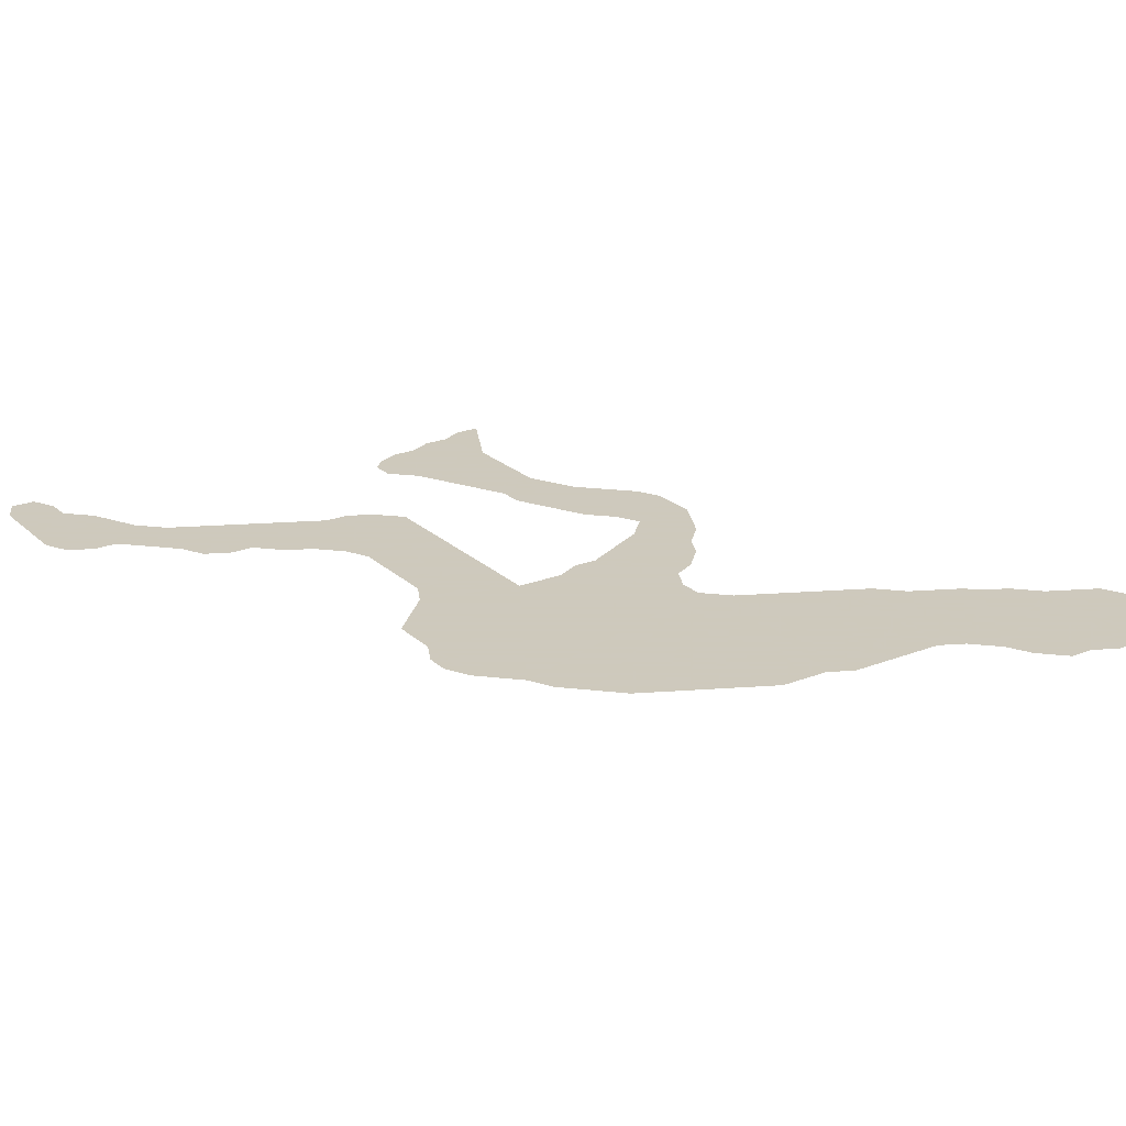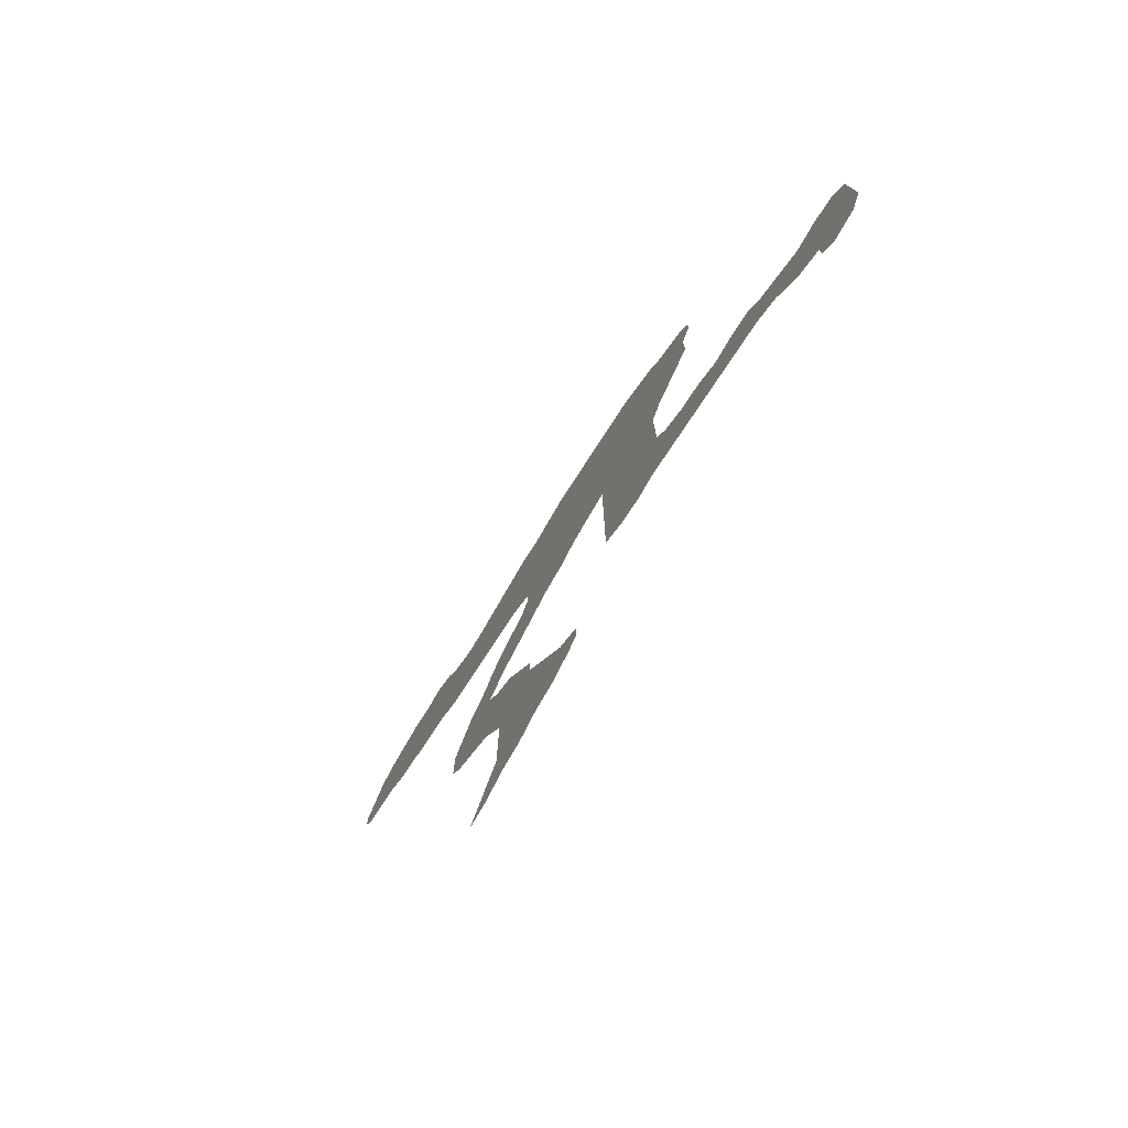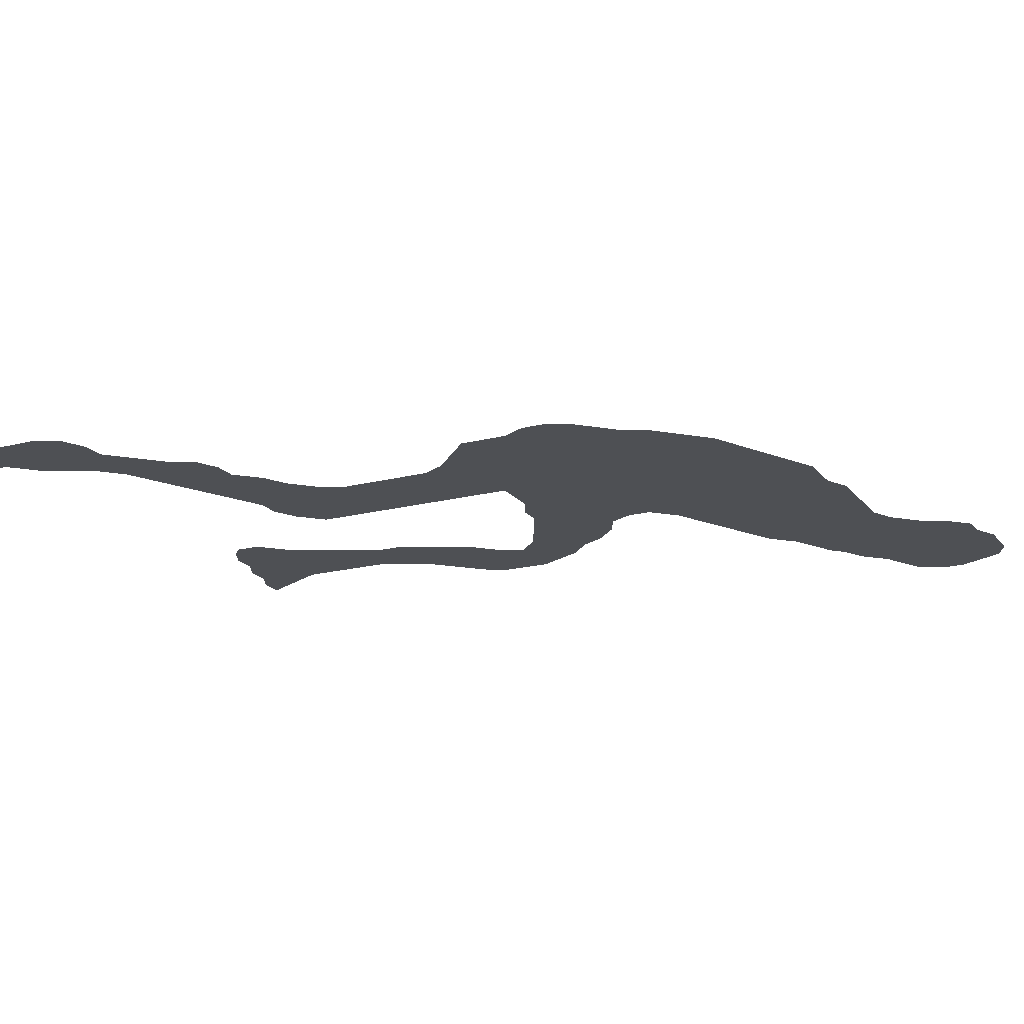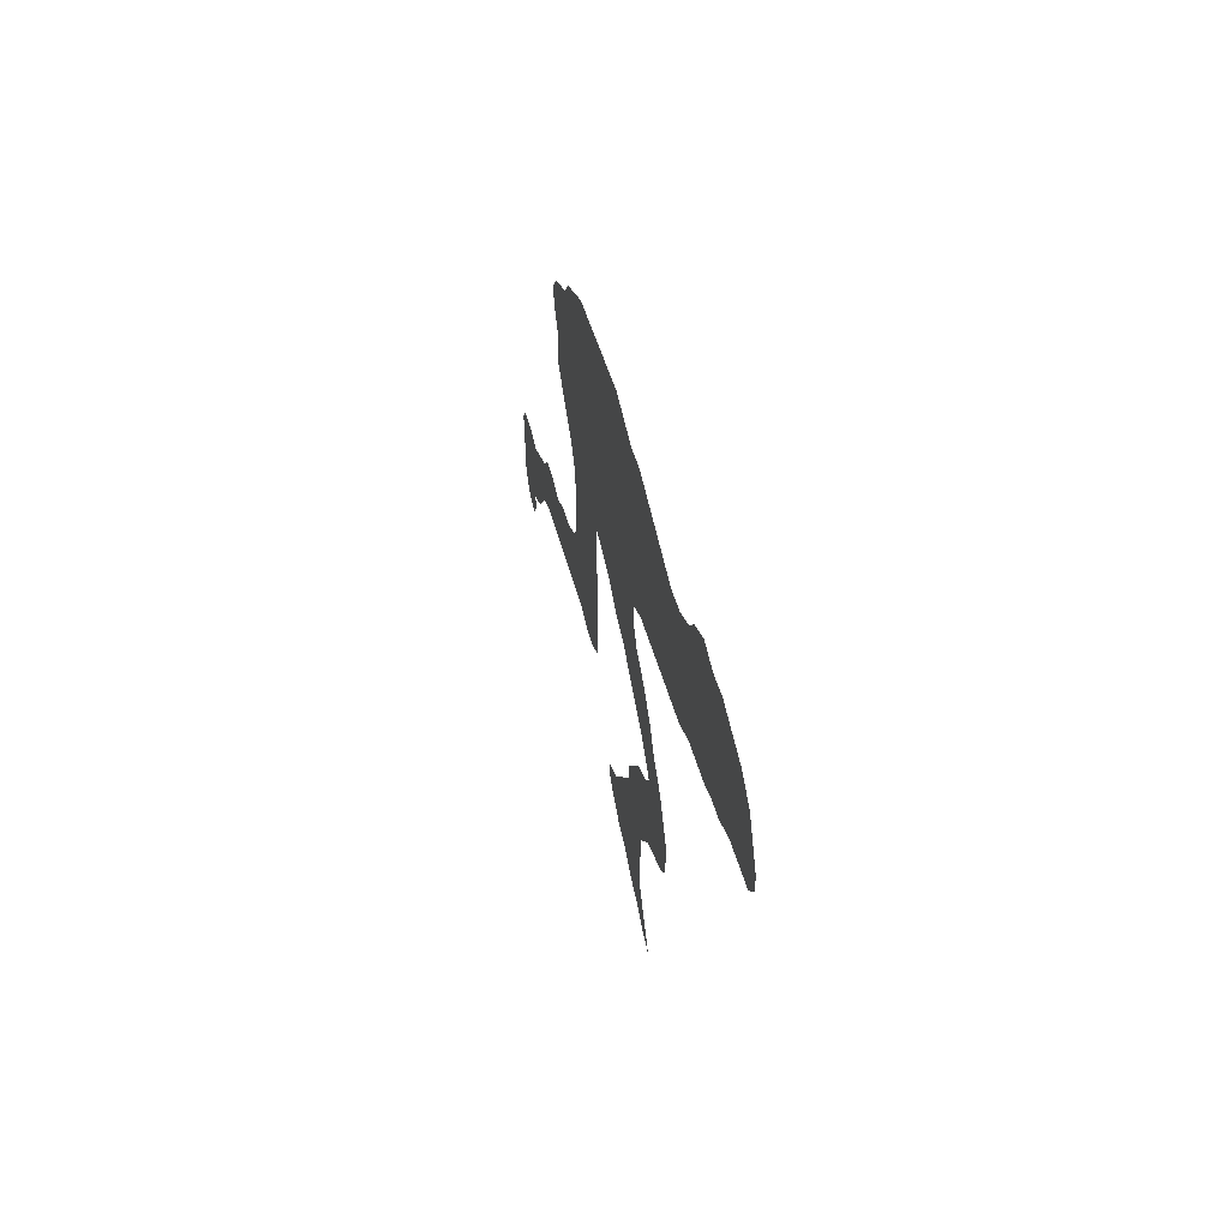
<metadata>
{"format":"obj","ext":"obj","renderer":"f3d","projection":"perspective","resolution":1024,"background":"white","views":[{"elev":22.6,"azim":146.3,"up":"+Z"},{"elev":-78.3,"azim":59.8,"up":"+Y"},{"elev":-18.7,"azim":116.3,"up":"+Z"},{"elev":61.5,"azim":-102.5,"up":"+Y"}]}
</metadata>
<code>
v 0.1216 0.8108 0
v 0.09459 0.8243 0
v 0.06757 0.8514 0
v 0.04054 0.8649 0
v 0.01351 0.8784 0
v 0 0.9054 0
v 0 0.9324 0
v 0.01351 0.9595 0
v 0.02703 0.9865 0
v 0.05405 1 0
v 0.08108 1 0
v 0.1081 1 0
v 0.1351 0.9865 0
v 0.1622 0.9865 0
v 0.1892 0.9595 0
v 0.2027 0.9324 0
v 0.2297 0.9054 0
v 0.2568 0.8919 0
v 0.2838 0.8919 0
v 0.3108 0.8919 0
v 0.3378 0.8919 0
v 0.3649 0.8919 0
v 0.3919 0.8784 0
v 0.4189 0.8784 0
v 0.446 0.8784 0
v 0.473 0.8649 0
v 0.5 0.8514 0
v 0.527 0.8378 0
v 0.5541 0.8243 0
v 0.5811 0.8108 0
v 0.6081 0.7838 0
v 0.6351 0.7568 0
v 0.6486 0.7297 0
v 0.6757 0.7027 0
v 0.6892 0.6892 0
v 0.7027 0.6622 0
v 0.7027 0.6351 0
v 0.6892 0.6081 0
v 0.6892 0.5811 0
v 0.6892 0.5541 0
v 0.6622 0.527 0
v 0.6351 0.5 0
v 0.6216 0.473 0
v 0.6216 0.446 0
v 0.6216 0.4189 0
v 0.6216 0.3919 0
v 0.6216 0.3649 0
v 0.6351 0.3378 0
v 0.6622 0.3108 0
v 0.6892 0.2973 0
v 0.7162 0.2703 0
v 0.7432 0.2703 0
v 0.7703 0.2568 0
v 0.7838 0.2297 0
v 0.8108 0.2027 0
v 0.8378 0.1757 0
v 0.8649 0.1757 0
v 0.8919 0.1622 0
v 0.9054 0.1351 0
v 0.9054 0.1081 0
v 0.9054 0.08108 0
v 0.9054 0.05405 0
v 0.9054 0.02703 0
v 0.8919 0 0
v 0.8649 0 0
v 0.8514 0.02703 0
v 0.8514 0.05405 0
v 0.8243 0.08108 0
v 0.8108 0.1081 0
v 0.7973 0.1351 0
v 0.7703 0.1622 0
v 0.7432 0.1757 0
v 0.7162 0.1892 0
v 0.6892 0.2027 0
v 0.6622 0.2162 0
v 0.6351 0.2297 0
v 0.6081 0.2432 0
v 0.5811 0.2432 0
v 0.5541 0.2568 0
v 0.527 0.2838 0
v 0.527 0.3108 0
v 0.527 0.3378 0
v 0.527 0.3649 0
v 0.527 0.3919 0
v 0.527 0.4189 0
v 0.527 0.446 0
v 0.527 0.473 0
v 0.527 0.5 0
v 0.527 0.527 0
v 0.5 0.527 0
v 0.473 0.527 0
v 0.446 0.5135 0
v 0.4189 0.5135 0
v 0.3919 0.5 0
v 0.3649 0.4865 0
v 0.3378 0.473 0
v 0.3108 0.446 0
v 0.3243 0.4189 0
v 0.3513 0.3919 0
v 0.3649 0.3649 0
v 0.3784 0.3378 0
v 0.3919 0.3108 0
v 0.3919 0.2838 0
v 0.4054 0.2568 0
v 0.4189 0.2297 0
v 0.4324 0.2027 0
v 0.446 0.1757 0
v 0.473 0.1487 0
v 0.473 0.1216 0
v 0.4595 0.1081 0
v 0.4324 0.09459 0
v 0.4054 0.09459 0
v 0.3784 0.08108 0
v 0.3513 0.08108 0
v 0.3243 0.06757 0
v 0.2973 0.06757 0
v 0.3108 0.09459 0
v 0.3243 0.1216 0
v 0.3378 0.1487 0
v 0.3378 0.1757 0
v 0.3378 0.2027 0
v 0.3378 0.2297 0
v 0.3378 0.2568 0
v 0.3243 0.2838 0
v 0.3108 0.3108 0
v 0.2838 0.3378 0
v 0.2568 0.3649 0
v 0.2432 0.3919 0
v 0.2432 0.4189 0
v 0.2432 0.446 0
v 0.2568 0.473 0
v 0.2703 0.5 0
v 0.2973 0.527 0
v 0.3108 0.5541 0
v 0.3378 0.5811 0
v 0.3649 0.5946 0
v 0.3784 0.6216 0
v 0.3784 0.6486 0
v 0.3513 0.6757 0
v 0.3243 0.6892 0
v 0.2973 0.7027 0
v 0.2703 0.7162 0
v 0.2432 0.7297 0
v 0.2162 0.7432 0
v 0.1892 0.7703 0
v 0.1622 0.7838 0
v 0.1351 0.7973 0
f 8 10 9
f 8 11 10
f 31 33 32
f 2 16 3
f 21 142 141
f 113 119 114
f 112 119 113
f 61 67 62
f 56 70 69
f 59 69 60
f 60 69 68
f 1 16 2
f 11 13 12
f 3 13 11
f 13 15 14
f 13 16 15
f 3 16 13
f 4 11 8
f 3 11 4
f 4 8 7
f 4 7 6
f 4 6 5
f 20 142 21
f 19 142 20
f 29 31 30
f 26 139 27
f 21 141 23
f 23 141 140
f 23 140 139
f 48 77 49
f 48 79 78
f 48 78 77
f 56 69 57
f 57 59 58
f 57 69 59
f 18 145 144
f 21 23 22
f 24 139 26
f 23 139 24
f 24 26 25
f 107 111 110
f 107 112 111
f 107 119 112
f 95 135 134
f 19 143 142
f 18 144 143
f 18 143 19
f 94 135 95
f 95 134 133
f 97 132 131
f 97 131 130
f 49 77 76
f 50 76 75
f 49 76 50
f 50 75 51
f 51 75 74
f 51 74 73
f 17 146 145
f 17 145 18
f 1 147 17
f 1 17 16
f 17 147 146
f 42 88 43
f 42 89 88
f 108 110 109
f 107 110 108
f 95 133 96
f 96 133 132
f 96 132 97
f 34 38 35
f 33 38 34
f 33 89 38
f 52 73 53
f 51 73 52
f 54 72 71
f 54 71 55
f 54 73 72
f 53 73 54
f 43 88 87
f 48 81 79
f 94 136 135
f 28 138 29
f 29 138 31
f 27 138 28
f 27 139 138
f 31 138 33
f 33 138 89
f 89 138 90
f 97 130 129
f 47 83 82
f 47 82 48
f 48 82 81
f 79 81 80
f 93 136 94
f 91 137 93
f 91 93 92
f 93 137 136
f 115 117 116
f 114 117 115
f 104 122 105
f 97 129 98
f 98 129 128
f 41 89 42
f 39 41 40
f 101 124 102
f 102 124 103
f 114 119 118
f 114 118 117
f 105 121 106
f 105 122 121
f 98 128 127
f 98 127 126
f 99 126 100
f 98 126 99
f 103 124 123
f 103 123 104
f 104 123 122
f 100 126 125
f 100 125 101
f 101 125 124
f 106 121 120
f 107 120 119
f 106 120 107
f 64 66 65
f 63 66 64
f 60 67 61
f 60 68 67
f 62 67 63
f 63 67 66
f 55 71 70
f 55 70 56
f 36 38 37
f 35 38 36
f 90 138 91
f 91 138 137
f 43 87 86
f 43 86 44
f 38 41 39
f 38 89 41
f 44 86 85
f 44 85 45
f 47 84 83
f 46 84 47
f 45 85 84
f 45 84 46

</code>
